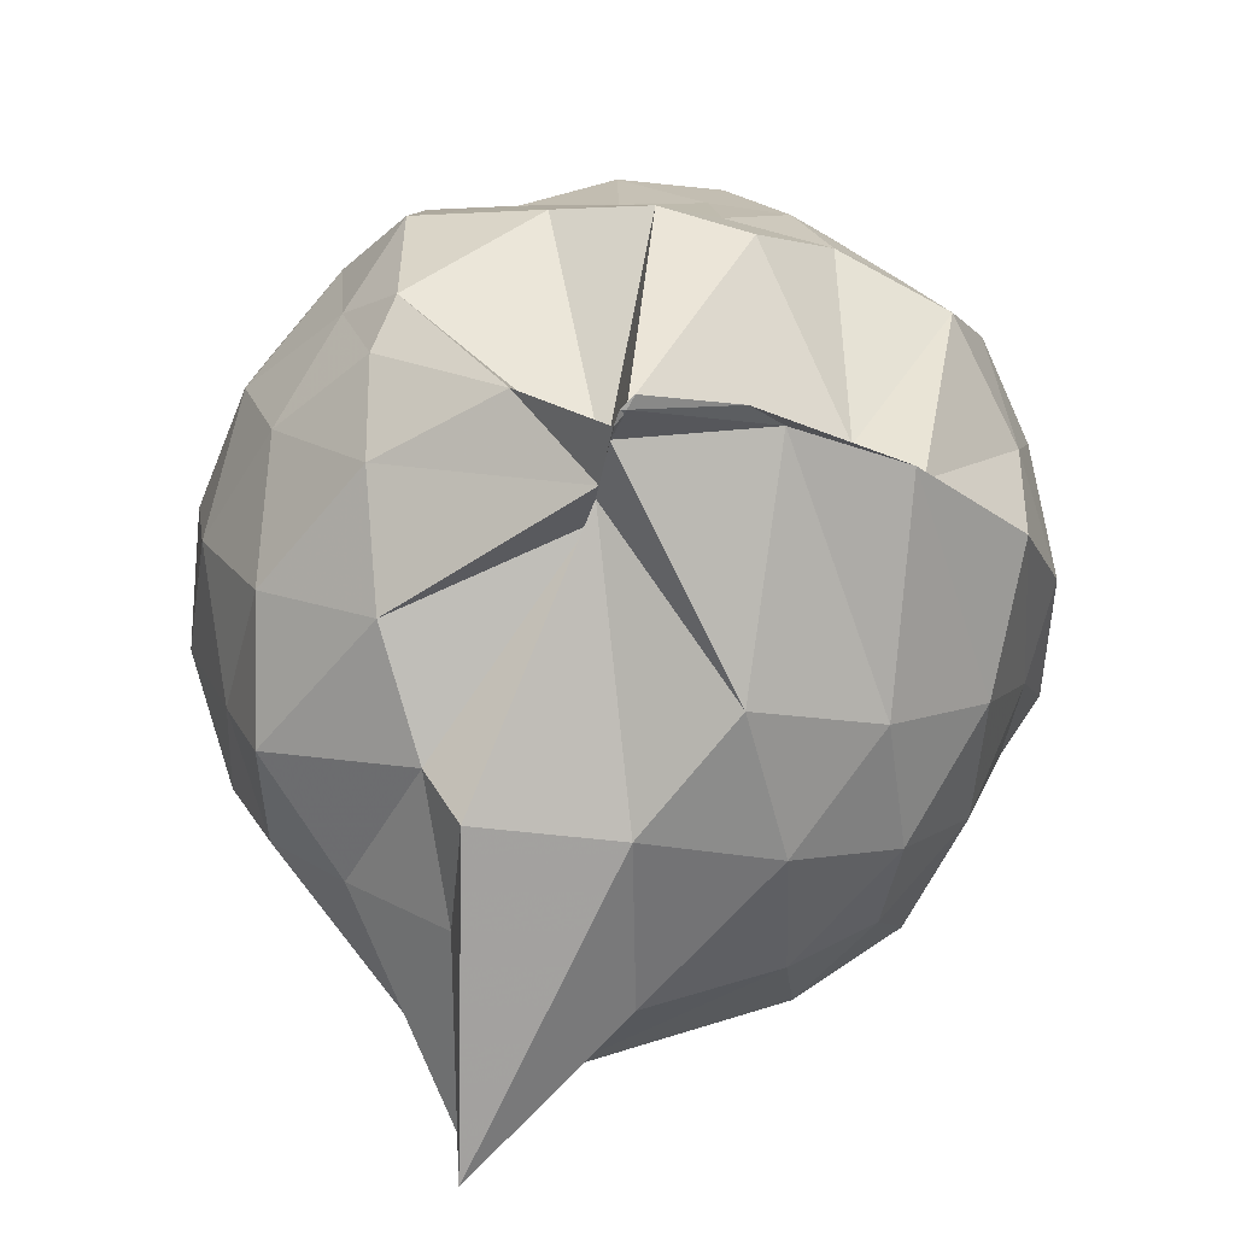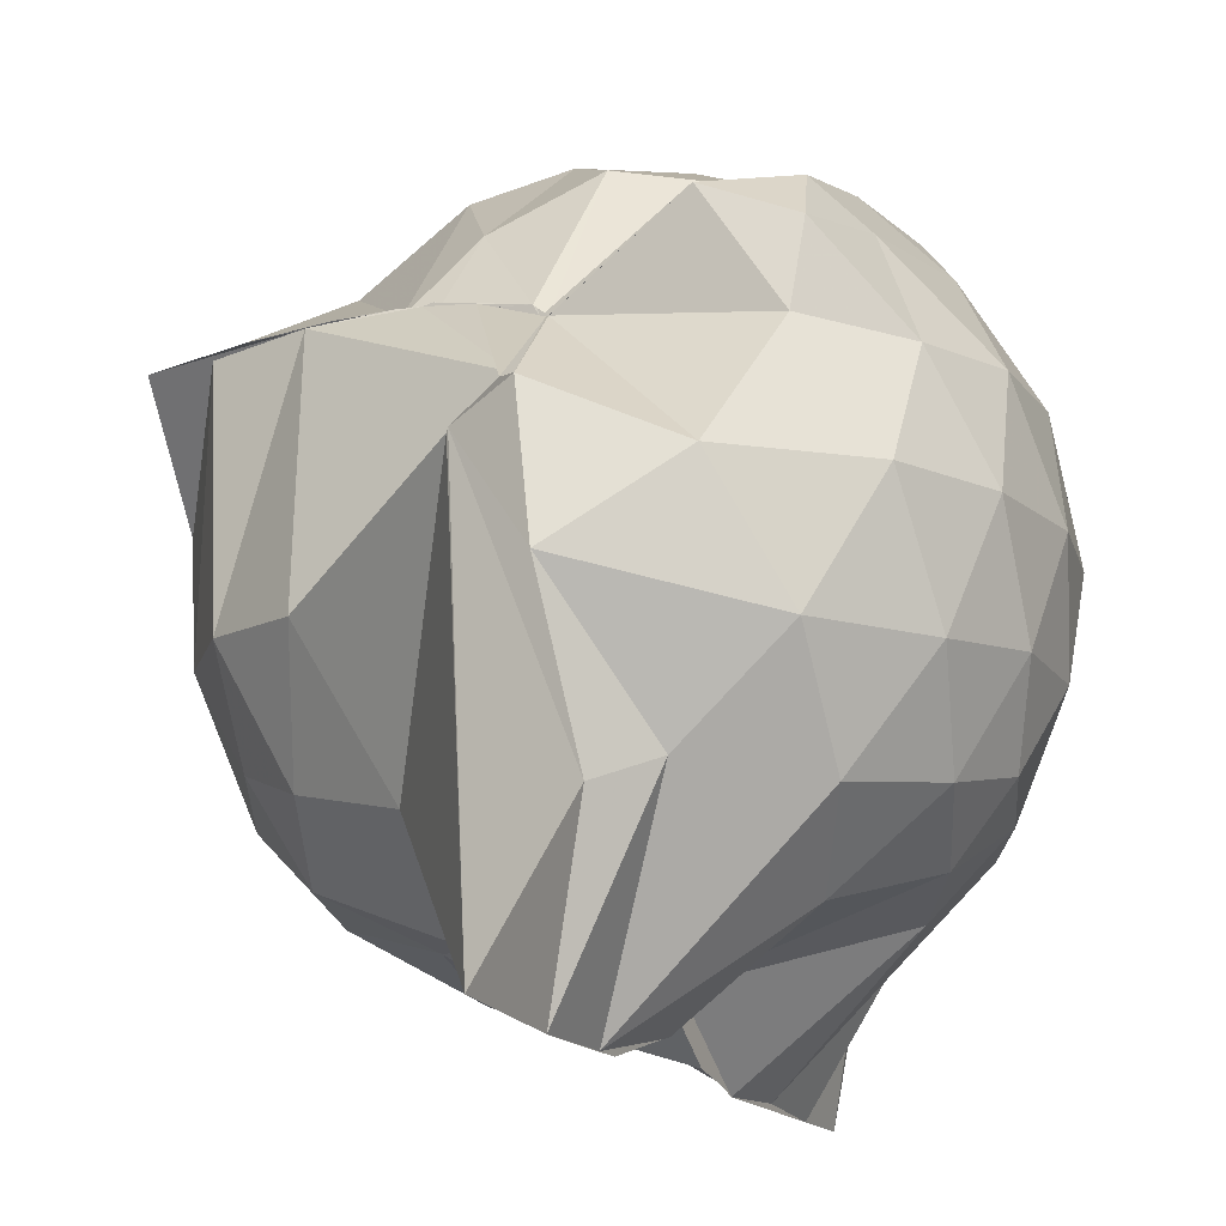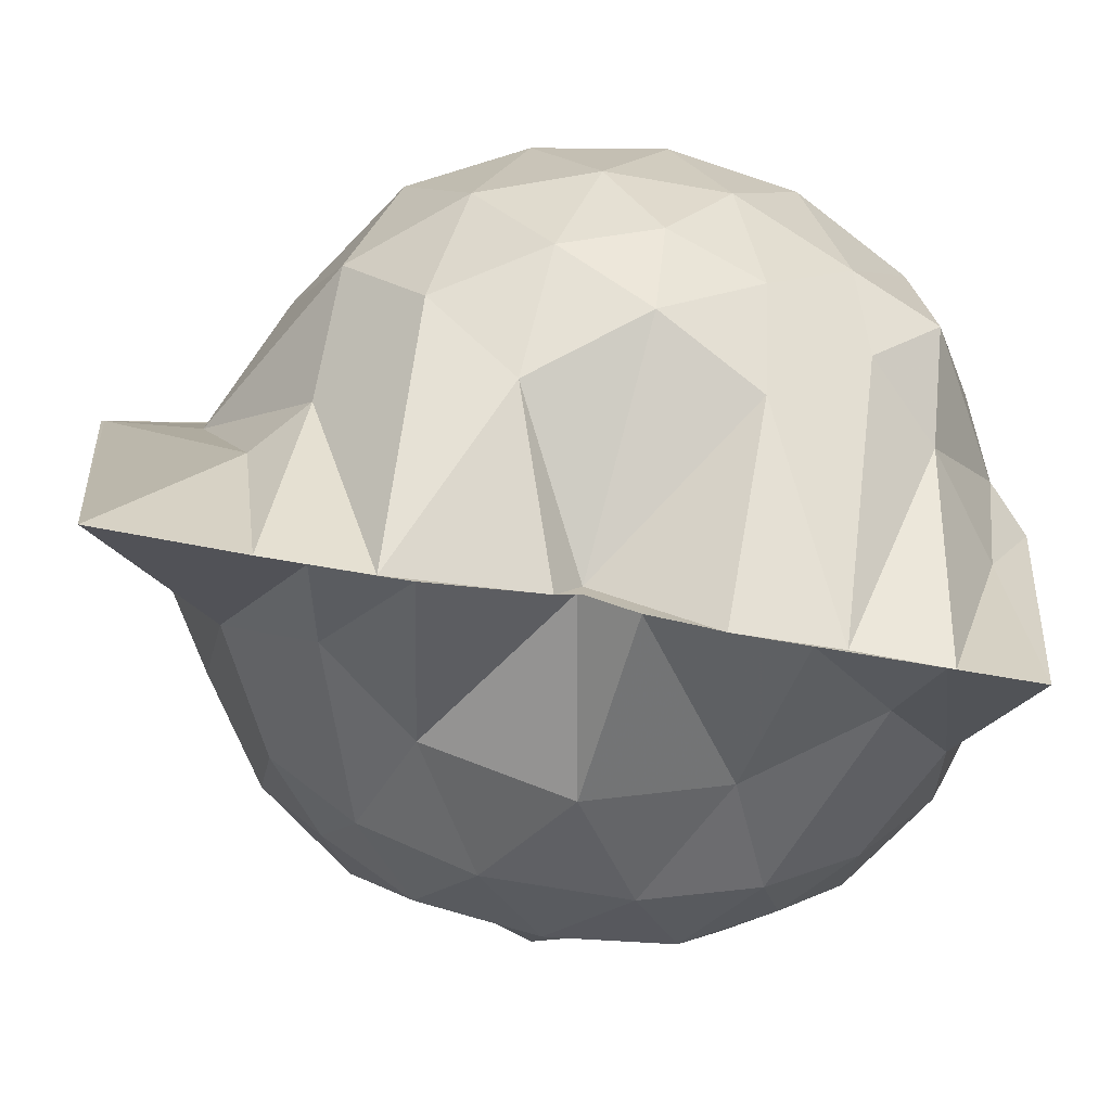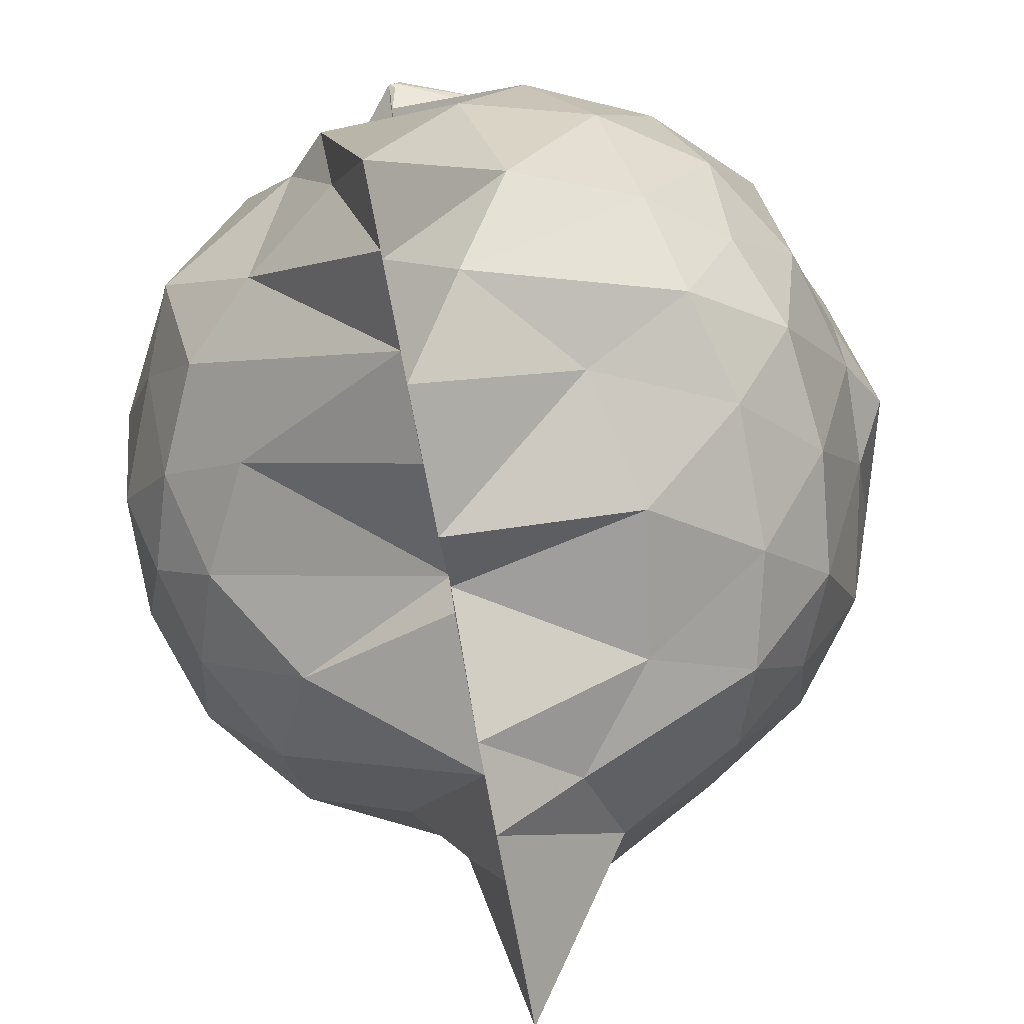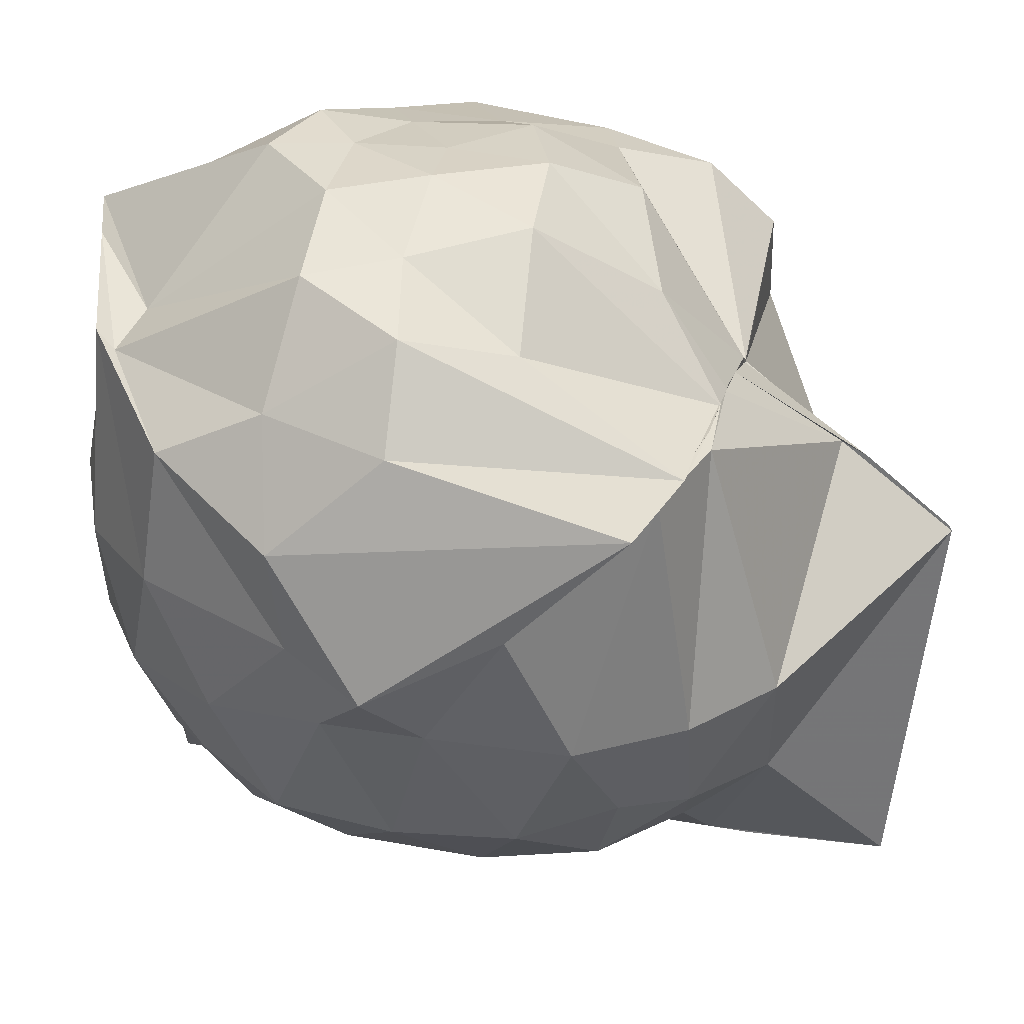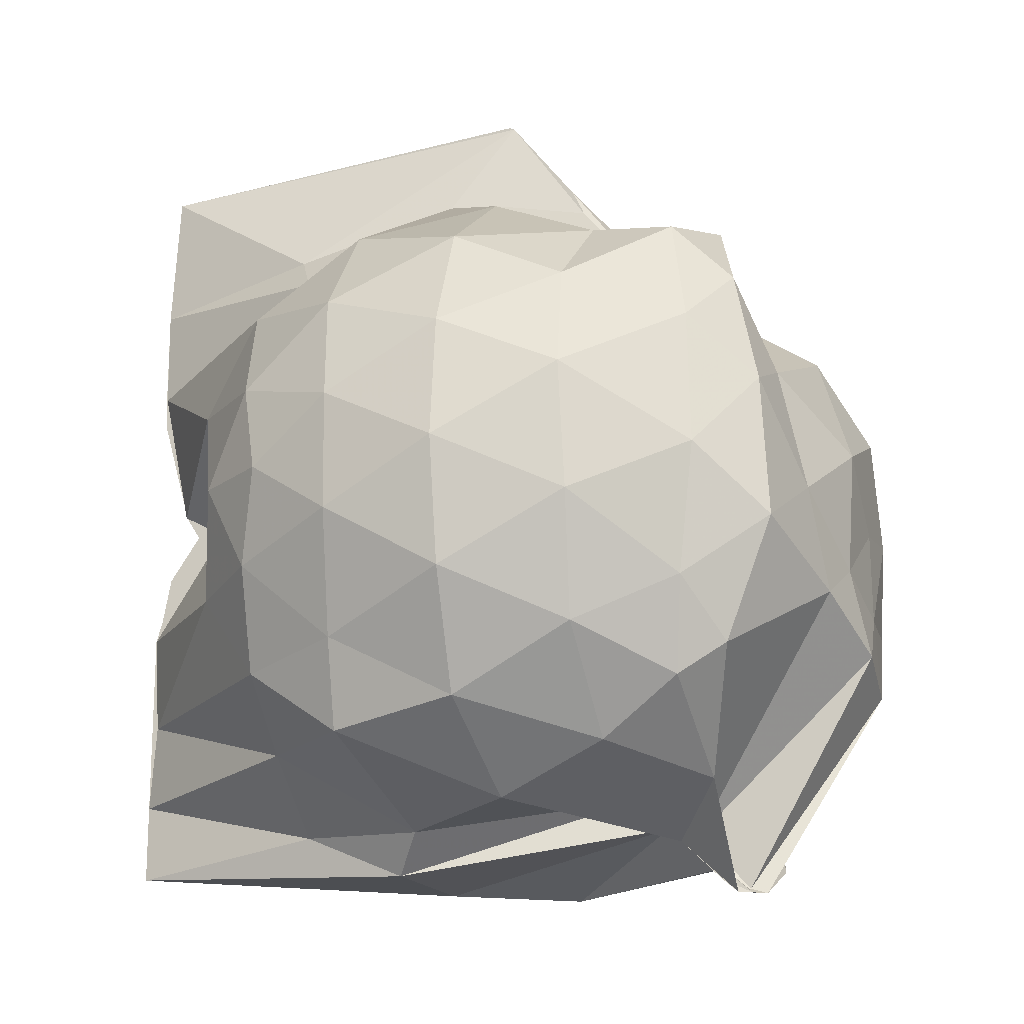
<metadata>
{"format":"obj","ext":"obj","renderer":"f3d","projection":"perspective","resolution":1024,"background":"white","views":[{"elev":-75.7,"azim":-11.2,"up":"+Y"},{"elev":-16.0,"azim":-157.2,"up":"+Z"},{"elev":-76.6,"azim":-99.5,"up":"+Z"},{"elev":-79.1,"azim":10.7,"up":"+Z"},{"elev":30.6,"azim":104.8,"up":"+Z"},{"elev":-17.3,"azim":-72.9,"up":"+Y"}]}
</metadata>
<code>
v -0.879 -0.1392 0.8687
v -1 -0.03676 -0.7692
v -0.1607 -0.06515 0.5201
v -0.3535 0.4883 0.4488
v -0.6534 0.5 0.4607
v -0.7101 0.5 0.4437
v -0.7427 0.5 0.4652
v -0.9375 0.4986 0.4321
v -0.9516 0.498 0.4063
v -1.243 0.5 0.6142
v -1.434 0.4508 0.543
v -1.486 0.2199 0.5829
v -1.541 -0.09172 0.6022
v -1.51 -0.3728 0.5637
v -1.438 -0.5708 0.5366
v -1.181 -0.7457 0.5538
v -0.9998 -0.9668 0.5624
v -0.9949 -0.9688 0.5935
v -0.9835 -0.9687 0.5952
v -0.7812 -0.8944 0.6296
v -0.4406 -0.7345 0.5334
v -0.223 -0.3352 0.5515
v -0.1158 0.4362 0.4375
v -0.5418 0.5 0.4601
v -0.6667 0.5 0.4632
v -0.7202 0.5 0.4603
v -0.8277 0.5 0.4499
v -0.9629 0.4964 0.4063
v -0.9683 0.498 0.4062
v -1.41 0.4753 0.3567
v -1.593 0.3035 0.3329
v -1.68 0.06725 0.3477
v -1.677 -0.2154 0.3611
v -1.593 -0.4776 0.3464
v -1.405 -0.6935 0.365
v -1 -0.8481 0.4355
v -1 -0.9375 0.5277
v -0.9998 -0.9136 0.5296
v -0.7084 -0.8444 0.5984
v -0.4671 -0.784 0.5628
v -0.2095 -0.563 0.4389
v -0.08665 -0.2944 0.3116
v -0.08339 0.1941 0.1891
v -0.2662 0.4547 0.4375
v -0.4912 0.5147 0.447
v -1 0.713 0.2225
v -1 0.7694 0.1953
v -1 0.7109 0.2226
v -1.297 0.6193 0.09019
v -1.574 0.4274 0.08068
v -1.694 0.1859 0.08109
v -1.738 -0.08939 0.08357
v -1.695 -0.3638 0.08666
v -1.563 -0.6127 0.07823
v -1.333 -0.7919 0.1162
v -1 -0.7496 0.3437
v -1 -0.8196 0.4062
v -0.68 -0.9244 0.1126
v -0.4136 -0.8038 0.105
v -0.2155 -0.6121 0.1291
v -0.09503 -0.266 0.09244
v -0.02602 -0.09027 0.0293
v -0.1668 0.3127 -0.1158
v -0.3261 0.522 -0.1218
v -0.5558 0.6651 -0.1436
v -1 0.9679 0.03297
v -1 0.9623 0.04465
v -1.048 0.746 -0.1027
v -1.435 0.5136 -0.1983
v -1.616 0.2876 -0.2001
v -1.697 0.04278 -0.1716
v -1.696 -0.2156 -0.1693
v -1.589 -0.4729 -0.193
v -1.51 -0.6611 -0.205
v -1.207 -0.8337 -0.1242
v -1.121 -0.9162 -0.1873
v -0.8235 -0.9204 -0.1583
v -0.5424 -0.8436 -0.1635
v -0.3219 -0.6963 -0.1473
v -0.1778 -0.4712 -0.1346
v -0.09736 -0.1993 -0.07923
v -0.1041 0.02124 -0.08122
v -0.3192 0.379 -0.3427
v -0.4876 0.5004 -0.4177
v -0.7581 0.6269 -0.4923
v -1 0.873 -0.856
v -1.094 0.6249 -0.4736
v -1.2 0.5206 -0.4162
v -1.44 0.3401 -0.4443
v -1.572 0.1159 -0.4106
v -1.63 -0.08634 -0.3624
v -1.564 -0.2905 -0.4089
v -1.463 -0.5104 -0.4228
v -1.307 -0.6627 -0.4196
v -1.101 -0.816 -0.4193
v -1 -0.8764 -0.875
v -0.7452 -0.784 -0.5159
v -0.4802 -0.674 -0.4211
v -0.3138 -0.5485 -0.3443
v -0.2357 -0.3543 -0.413
v -0.2078 -0.08621 -0.4147
v -0.2365 0.1777 -0.4028
v -0.2987 -0.07628 0.7115
v -0.4045 0.1415 0.6504
v -0.6794 0.5 0.4456
v -0.75 0.4999 0.4448
v -0.9375 0.4978 0.4315
v -0.9686 0.4984 0.4062
v -1.395 0.3281 0.6717
v -1.409 0.08227 0.7247
v -1.432 -0.2365 0.7458
v -1.411 -0.5027 0.6395
v -1 -0.8367 0.4774
v -0.9834 -0.9587 0.588
v -0.9743 -0.9693 0.6235
v -0.5753 -0.7127 0.5659
v -0.3979 -0.3064 0.7753
v -0.4883 -0.1204 0.7956
v -0.6256 0.1107 0.8271
v -0.7709 0.3493 0.646
v -0.9795 0.2575 0.7798
v -1.271 0.1404 0.7396
v -1.23 -0.1201 0.7916
v -1.174 -0.3453 0.8217
v -0.9861 -0.4527 0.8792
v -0.8019 -0.5085 0.8695
v -0.6423 -0.3299 0.8523
v -0.7174 -0.1259 0.8761
v -0.8413 0.09019 0.8757
v -1.053 0.0005676 0.8647
v -1.046 -0.2663 0.8468
v -0.8568 -0.3369 0.8675
v -0.4284 0.3122 -0.5523
v -0.8152 0.4291 -0.7069
v -1 0.4628 -0.875
v -1 0.5599 -0.875
v -1 0.3386 -0.8731
v -1.342 0.1445 -0.6053
v -1.499 -0.08578 -0.5254
v -1.381 -0.3118 -0.5747
v -1 -0.5091 -0.8615
v -1 -0.7039 -0.875
v -1 -0.6878 -0.875
v -0.8669 -0.6283 -0.7301
v -0.4306 -0.4831 -0.5535
v -0.37 -0.2426 -0.5734
v -0.3704 0.06507 -0.5754
v -0.6436 0.2222 -0.6634
v -1 0.2705 -0.8735
v -1 0.3465 -0.875
v -1 0.02211 -0.8074
v -1 -0.03125 -0.7101
v -1 -0.2904 -0.8749
v -1 -0.4838 -0.875
v -1 -0.4459 -0.875
v -0.6603 -0.3805 -0.6651
v -0.5926 -0.09062 -0.7109
v -1 -0.02076 -0.7637
v -1 0.02046 -0.805
v -1 -0.03125 -0.7544
v -1 -0.2413 -0.8608
v -1 -0.1373 -0.8416
f 3 23 4
f 4 23 24
f 4 24 5
f 5 24 25
f 5 25 6
f 6 25 26
f 6 26 7
f 7 26 27
f 7 27 8
f 8 27 28
f 8 28 9
f 9 28 29
f 9 29 10
f 10 29 30
f 10 30 11
f 11 30 31
f 11 31 12
f 12 31 32
f 12 32 13
f 13 32 33
f 13 33 14
f 14 33 34
f 14 34 15
f 15 34 35
f 15 35 16
f 16 35 36
f 16 36 17
f 17 36 37
f 17 37 18
f 18 37 38
f 18 38 19
f 19 38 39
f 19 39 20
f 20 39 40
f 20 40 21
f 21 40 41
f 21 41 22
f 22 41 42
f 22 42 3
f 3 42 23
f 23 43 24
f 24 43 44
f 24 44 25
f 25 44 45
f 25 45 26
f 26 45 46
f 26 46 27
f 27 46 47
f 27 47 28
f 28 47 48
f 28 48 29
f 29 48 49
f 29 49 30
f 30 49 50
f 30 50 31
f 31 50 51
f 31 51 32
f 32 51 52
f 32 52 33
f 33 52 53
f 33 53 34
f 34 53 54
f 34 54 35
f 35 54 55
f 35 55 36
f 36 55 56
f 36 56 37
f 37 56 57
f 37 57 38
f 38 57 58
f 38 58 39
f 39 58 59
f 39 59 40
f 40 59 60
f 40 60 41
f 41 60 61
f 41 61 42
f 42 61 62
f 42 62 23
f 23 62 43
f 43 63 44
f 44 63 64
f 44 64 45
f 45 64 65
f 45 65 46
f 46 65 66
f 46 66 47
f 47 66 67
f 47 67 48
f 48 67 68
f 48 68 49
f 49 68 69
f 49 69 50
f 50 69 70
f 50 70 51
f 51 70 71
f 51 71 52
f 52 71 72
f 52 72 53
f 53 72 73
f 53 73 54
f 54 73 74
f 54 74 55
f 55 74 75
f 55 75 56
f 56 75 76
f 56 76 57
f 57 76 77
f 57 77 58
f 58 77 78
f 58 78 59
f 59 78 79
f 59 79 60
f 60 79 80
f 60 80 61
f 61 80 81
f 61 81 62
f 62 81 82
f 62 82 43
f 43 82 63
f 63 83 64
f 64 83 84
f 64 84 65
f 65 84 85
f 65 85 66
f 66 85 86
f 66 86 67
f 67 86 87
f 67 87 68
f 68 87 88
f 68 88 69
f 69 88 89
f 69 89 70
f 70 89 90
f 70 90 71
f 71 90 91
f 71 91 72
f 72 91 92
f 72 92 73
f 73 92 93
f 73 93 74
f 74 93 94
f 74 94 75
f 75 94 95
f 75 95 76
f 76 95 96
f 76 96 77
f 77 96 97
f 77 97 78
f 78 97 98
f 78 98 79
f 79 98 99
f 79 99 80
f 80 99 100
f 80 100 81
f 81 100 101
f 81 101 82
f 82 101 102
f 82 102 63
f 63 102 83
f 103 104 118
f 104 119 118
f 104 105 119
f 105 120 119
f 105 106 120
f 106 107 120
f 107 121 120
f 107 108 121
f 108 122 121
f 108 109 122
f 109 110 122
f 110 123 122
f 110 111 123
f 111 124 123
f 111 112 124
f 112 113 124
f 113 125 124
f 113 114 125
f 114 126 125
f 114 115 126
f 115 116 126
f 116 127 126
f 116 117 127
f 117 118 127
f 117 103 118
f 118 119 128
f 119 129 128
f 119 120 129
f 120 121 129
f 121 130 129
f 121 122 130
f 122 123 130
f 123 131 130
f 123 124 131
f 124 125 131
f 125 132 131
f 125 126 132
f 126 127 132
f 127 128 132
f 127 118 128
f 133 148 134
f 134 148 149
f 134 149 135
f 135 149 150
f 135 150 136
f 136 150 137
f 137 150 151
f 137 151 138
f 138 151 152
f 138 152 139
f 139 152 140
f 140 152 153
f 140 153 141
f 141 153 154
f 141 154 142
f 142 154 143
f 143 154 155
f 143 155 144
f 144 155 156
f 144 156 145
f 145 156 146
f 146 156 157
f 146 157 147
f 147 157 148
f 147 148 133
f 148 158 149
f 149 158 159
f 149 159 150
f 150 159 151
f 151 159 160
f 151 160 152
f 152 160 153
f 153 160 161
f 153 161 154
f 154 161 155
f 155 161 162
f 155 162 156
f 156 162 157
f 157 162 158
f 157 158 148
f 3 4 103
f 103 4 104
f 4 5 104
f 104 5 105
f 5 6 105
f 105 6 106
f 6 7 106
f 7 8 106
f 106 8 107
f 8 9 107
f 107 9 108
f 9 10 108
f 108 10 109
f 10 11 109
f 11 12 109
f 109 12 110
f 12 13 110
f 110 13 111
f 13 14 111
f 111 14 112
f 14 15 112
f 15 16 112
f 112 16 113
f 16 17 113
f 113 17 114
f 17 18 114
f 114 18 115
f 18 19 115
f 19 20 115
f 115 20 116
f 20 21 116
f 116 21 117
f 21 22 117
f 117 22 103
f 22 3 103
f 83 133 84
f 84 133 134
f 84 134 85
f 85 134 135
f 85 135 86
f 86 135 136
f 86 136 87
f 87 136 88
f 88 136 137
f 88 137 89
f 89 137 138
f 89 138 90
f 90 138 139
f 90 139 91
f 91 139 92
f 92 139 140
f 92 140 93
f 93 140 141
f 93 141 94
f 94 141 142
f 94 142 95
f 95 142 96
f 96 142 143
f 96 143 97
f 97 143 144
f 97 144 98
f 98 144 145
f 98 145 99
f 99 145 100
f 100 145 146
f 100 146 101
f 101 146 147
f 101 147 102
f 102 147 133
f 102 133 83
f 128 129 1
f 129 130 1
f 130 131 1
f 131 132 1
f 132 128 1
f 159 158 2
f 160 159 2
f 161 160 2
f 162 161 2
f 158 162 2

</code>
